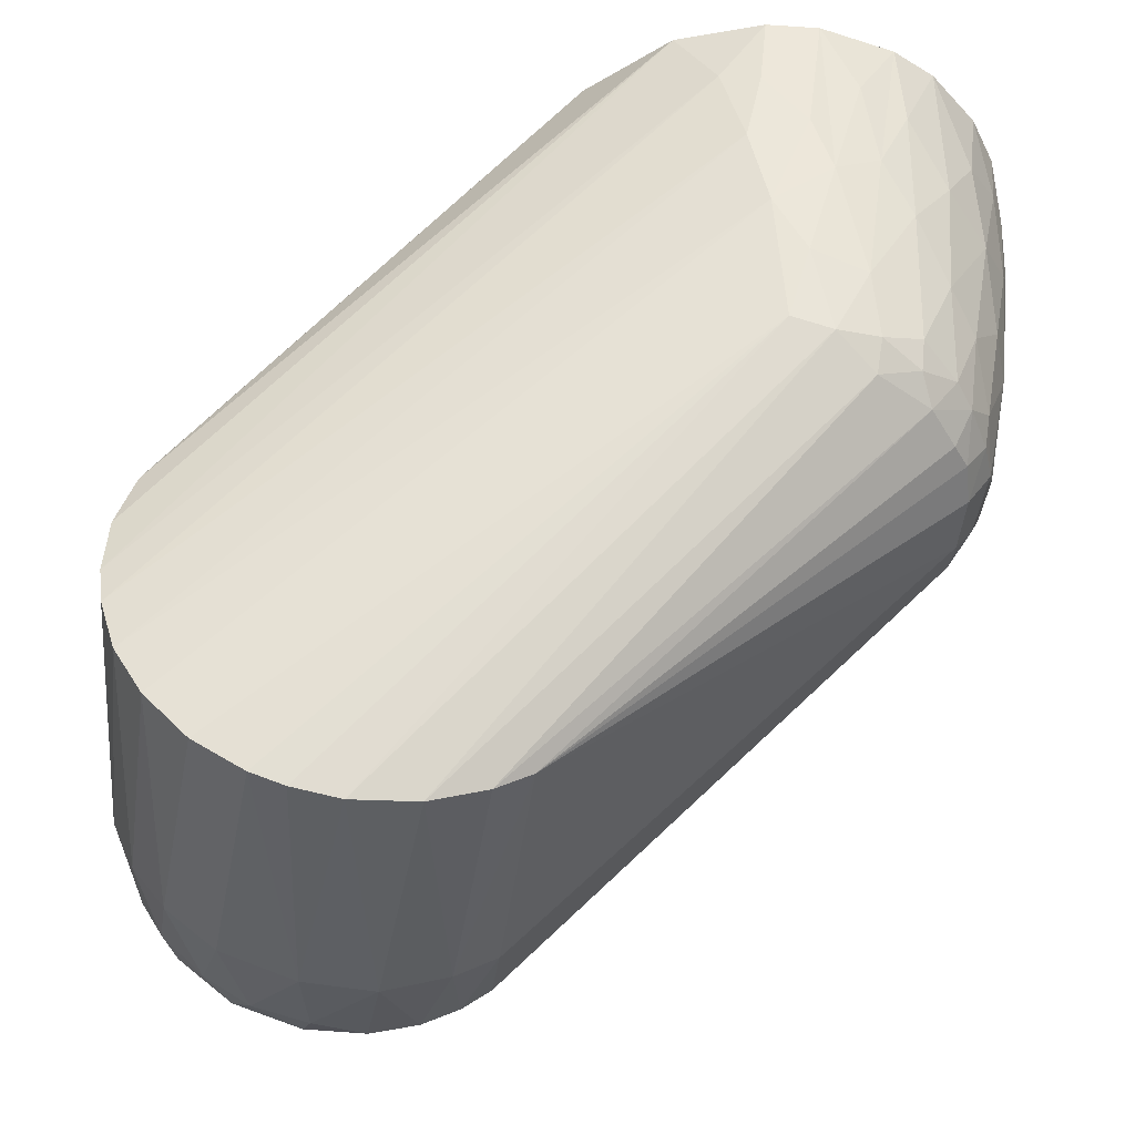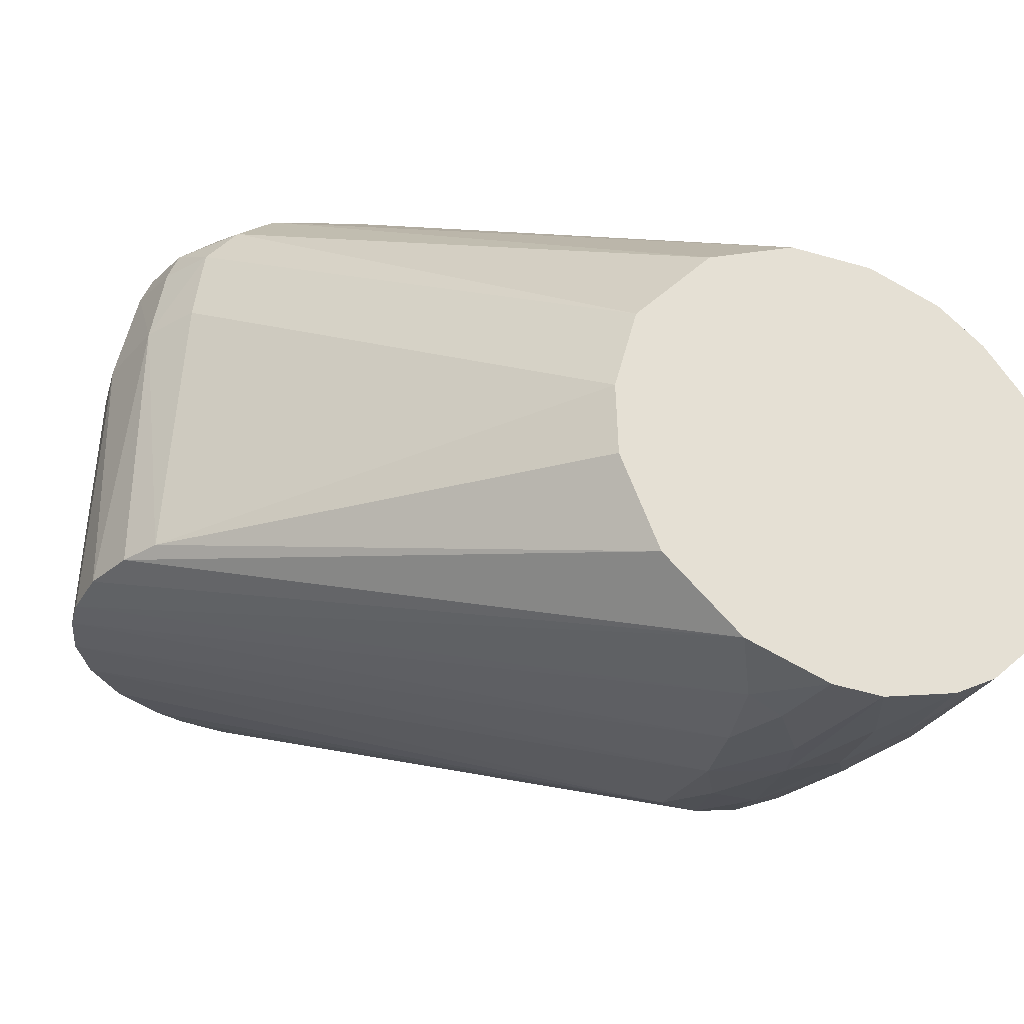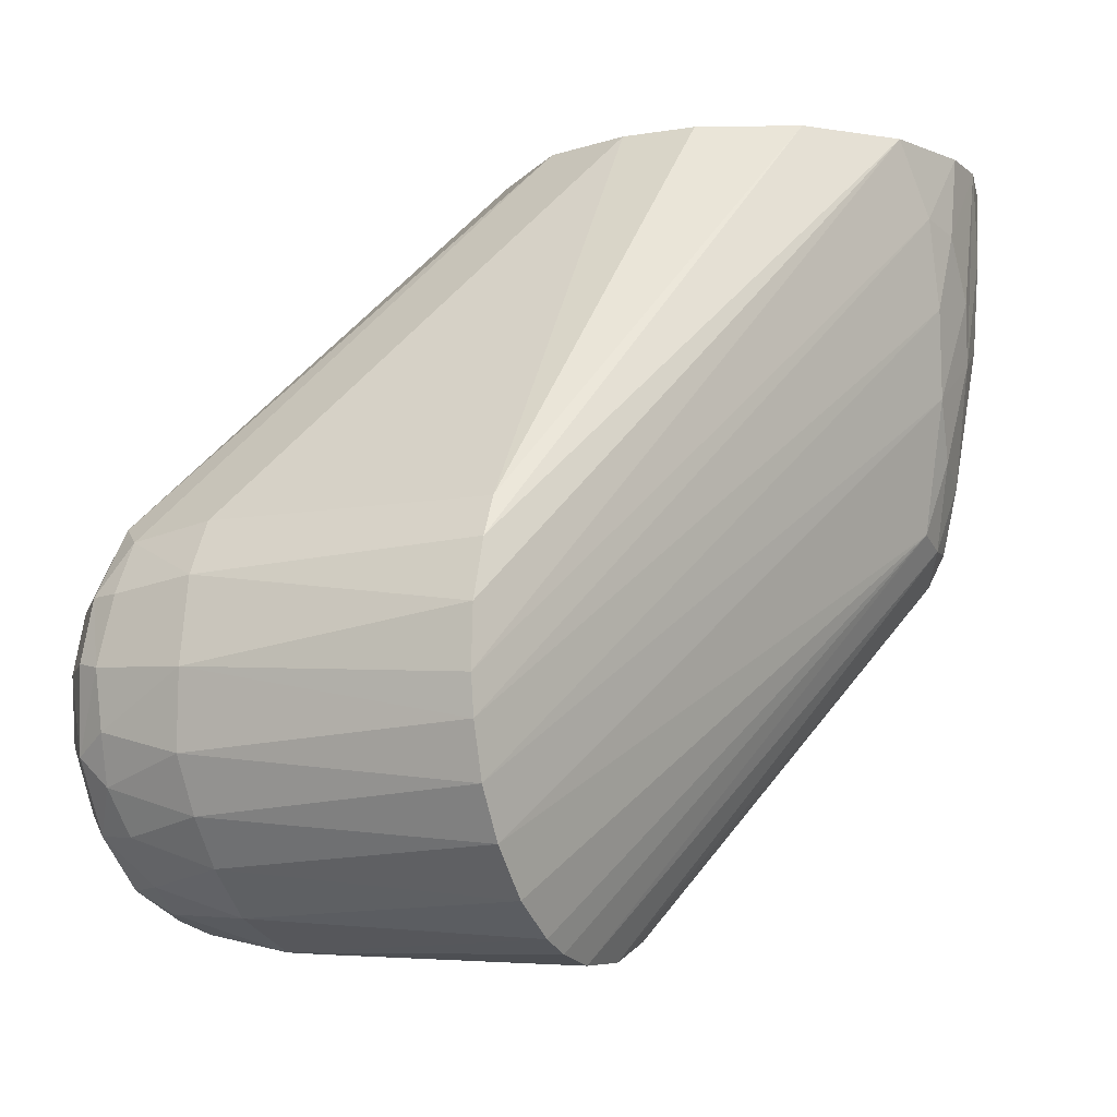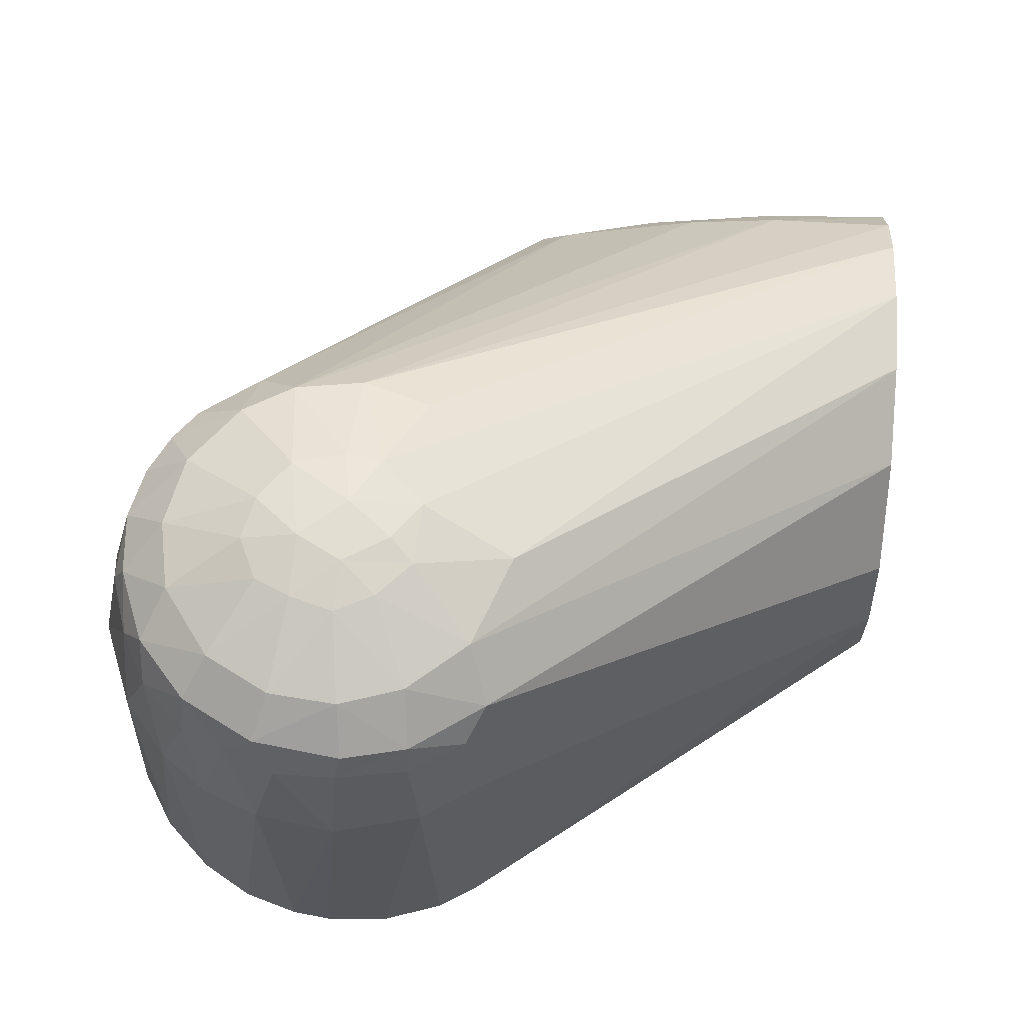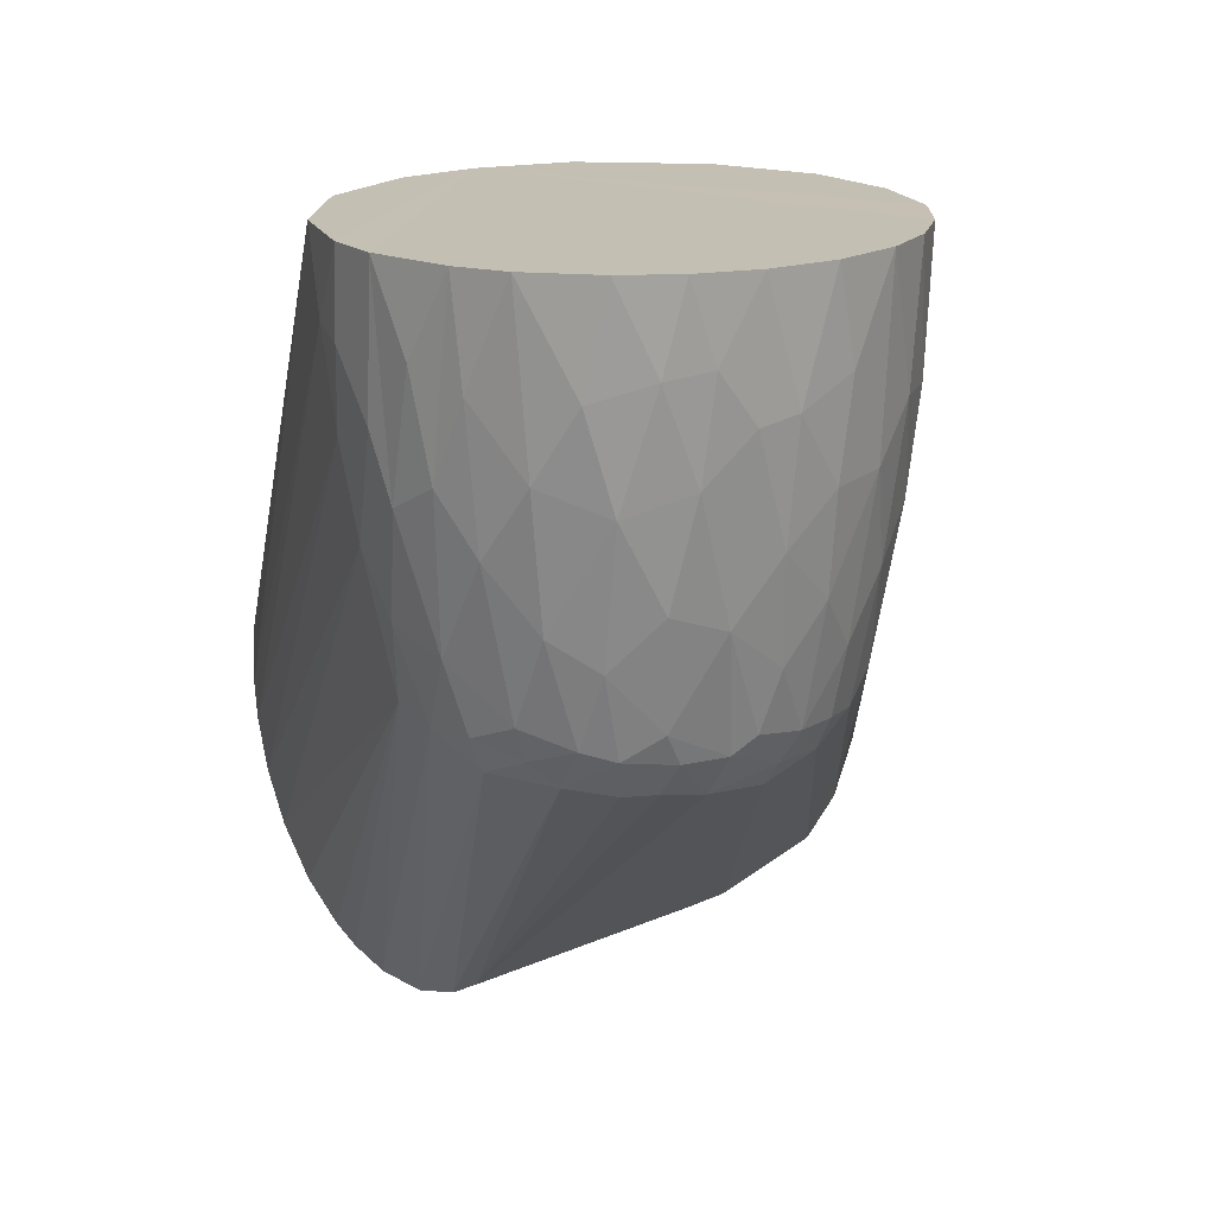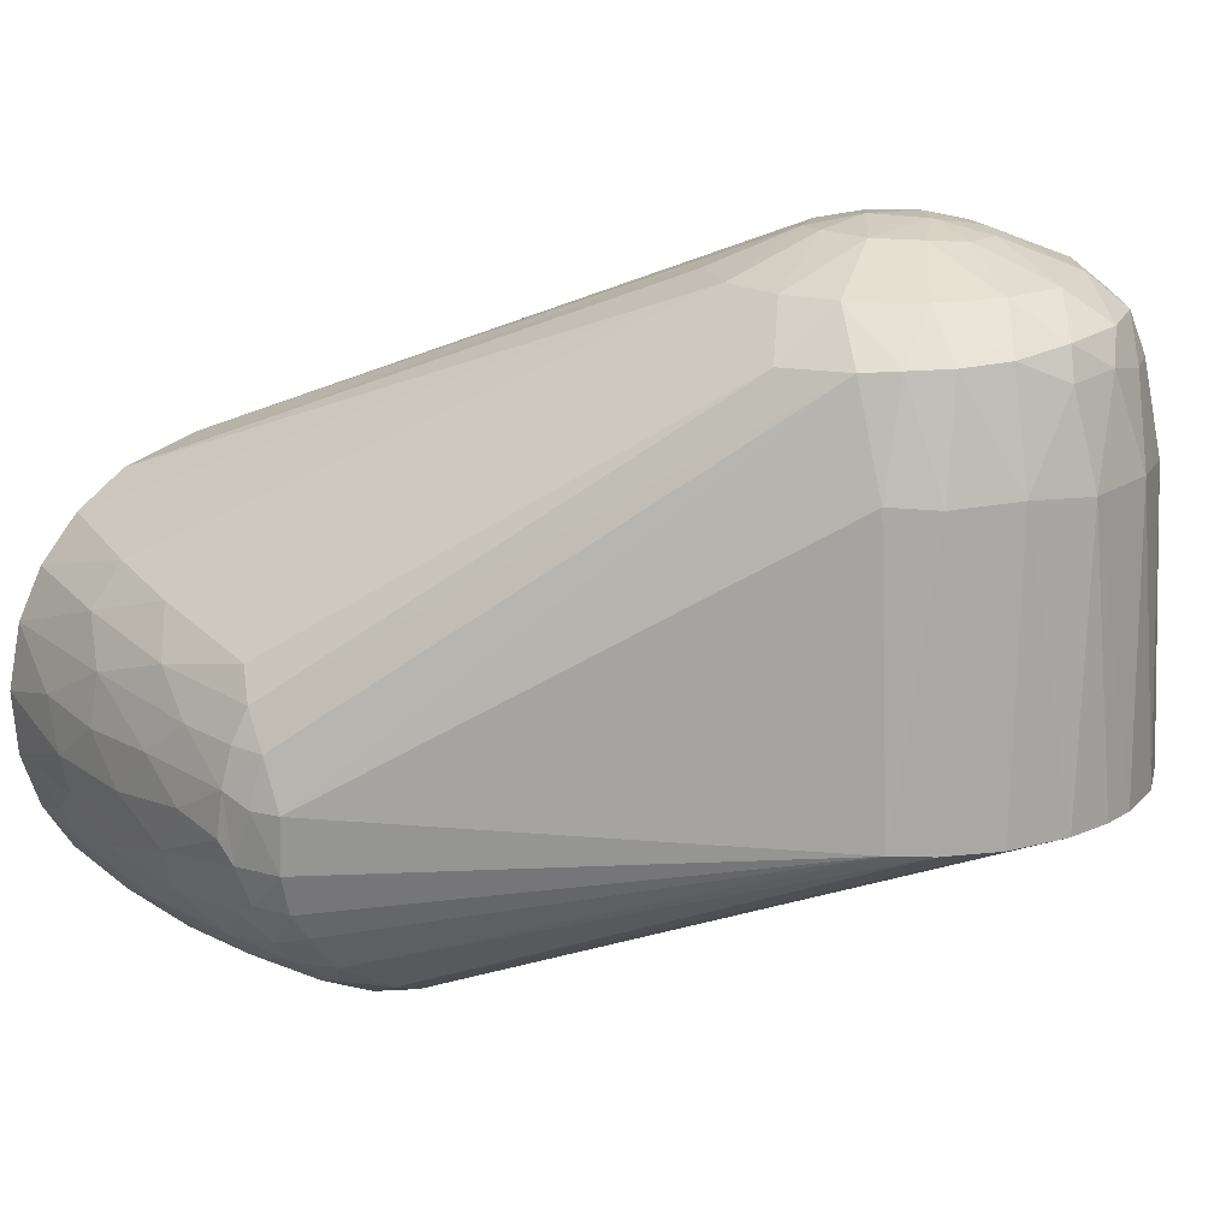
<metadata>
{"format":"obj","ext":"obj","renderer":"f3d","projection":"perspective","resolution":1024,"background":"white","views":[{"elev":-43.0,"azim":172.7,"up":"+Y"},{"elev":-30.9,"azim":157.7,"up":"+Z"},{"elev":-9.4,"azim":115.0,"up":"+Y"},{"elev":65.8,"azim":93.7,"up":"+Z"},{"elev":17.9,"azim":-126.9,"up":"+Y"},{"elev":17.2,"azim":-31.6,"up":"+Z"}]}
</metadata>
<code>
o obj1
v 0.02257 -0.03956 0.09369
v 0.03499 -0.02918 0.09376
v 0.0278 -0.02431 0.1009
v 0.04336 -0.01392 0.09386
v -0.0277 0.124 0.006122
v -0.07238 0.124 0.05453
v -0.05138 0.124 0.04575
v 0.04521 0.03166 0.001119
v -0.03709 0.124 -0.03183
v -0.02817 0.124 -0.01052
v -0.08614 0.124 -0.05521
v -0.07424 0.124 -0.05458
v 0.02183 0.02994 0.1009
v -0.05485 0.124 -0.04796
v 0.03798 -0.03649 0.06526
v 0.02903 -0.03927 0.08478
v 0.02643 -0.04572 0.06572
v 0.03407 -0.04361 0.0005395
v 0.03872 -0.02988 0.08448
v -0.1093 0.124 0.04849
v -0.09225 0.124 0.05429
v 0.03521 -0.01085 0.1009
v 0.01656 -0.007618 0.1083
v 0.0436 -0.02024 0.08705
v 0.02258 -0.05041 0.0005581
v -0.07657 0.03982 -0.04528
v 0.0439 -0.03355 0.000521
v 0.002049 0.03766 0.1008
v -0.03307 0.124 0.02566
v 0.04134 0.03236 0.0663
v 0.05435 0.01037 0.000642
v 0.04874 0.02043 0.06567
v 0.05288 0.001839 0.06493
v 0.01862 -0.04437 0.08692
v 0.04545 -0.02671 0.06542
v -0.07346 0.06948 -0.05056
v -0.06897 0.0885 -0.05178
v 0.05041 -0.02286 0.0006274
v -0.1222 0.09553 0.03689
v -0.03494 -0.01206 0.1009
v -0.03703 0.002744 0.1008
v -0.01516 0.009109 0.1087
v -0.03257 0.01742 0.1009
v -0.1204 0.124 0.04033
v -0.1291 0.124 0.0298
v 0.04563 0.004568 0.09293
v 0.0367 0.003599 0.101
v 0.04805 0.003292 0.0874
v 0.01918 0.001568 0.108
v 0.01295 -0.01512 0.1078
v 0.003797 -0.007079 0.1108
v 0.008852 0.002476 0.1105
v 0.01343 -0.03434 0.101
v -0.1193 0.04354 0.02864
v -0.04186 -0.02094 0.08969
v -0.02874 -0.02304 0.1009
v -0.01332 -0.00989 0.109
v -0.005765 0.01822 0.1081
v -0.1376 0.124 0.00324
v -0.1367 0.1046 0.00798
v -0.1347 0.124 0.01817
v -0.06378 0.1079 -0.0515
v -0.07247 0.1058 -0.05387
v -0.1036 0.124 -0.05106
v -0.1136 0.124 -0.04573
v 0.05404 -0.01126 0.0005377
v 0.05514 -0.002814 0.0005786
v 0.05023 0.02314 0.0005683
v -0.0872 0.07961 -0.05244
v -0.0824 0.09292 -0.0539
v 0.009153 -0.05208 0.06547
v -0.1182 0.02897 -0.01854
v -0.1143 0.02862 -0.02412
v -0.03167 -0.04519 0.0008727
v -0.01602 0.001295 0.1091
v 0.04243 0.01832 0.0922
v 0.04505 0.01833 0.08552
v 0.05057 -0.01474 0.06651
v 0.04747 -0.009573 0.08617
v 0.007716 0.01719 0.1082
v -0.004346 0.002963 0.1111
v 0.01528 0.01001 0.1084
v -0.03278 -0.03391 0.09
v -0.1215 0.03751 0.02225
v -0.02235 -0.04762 0.06615
v -0.02352 -0.04997 0.000617
v -0.01068 -0.05429 0.0005617
v 0.005715 -0.04817 0.08614
v -0.1321 0.124 -0.02402
v -0.1364 0.124 -0.01142
v -0.1253 0.124 -0.03467
v 0.01495 -0.05314 0.0005685
v 0.004073 -0.05515 0.0006227
v -0.08601 0.03757 -0.04482
v 0.03177 0.03386 0.09168
v -0.1079 0.0302 -0.03234
v -0.09508 0.03095 -0.03977
v -0.03199 -0.04158 0.06683
v -0.1207 0.02666 0.003086
v -0.1329 0.08527 0.01757
v -0.1283 0.05242 0.01539
v -0.1272 0.06518 0.02387
v -0.1294 0.09592 0.02719
v -0.122 0.07452 0.03374
v -0.1236 0.04211 -0.02111
v -0.1262 0.03639 -0.009207
v -0.1307 0.06118 -0.01327
v -0.1231 0.03582 -0.01772
v -0.1205 0.02767 -0.009549
v 0.03833 0.02977 0.08564
v 0.002764 0.01229 0.1099
v 0.03252 0.01715 0.101
v -0.004802 -0.01658 0.1088
v -0.01618 -0.03327 0.1009
v -0.001304 -0.03679 0.1009
v -0.006624 -0.04622 0.0915
v -0.007343 -0.05212 0.06695
v -0.09426 0.1064 -0.05349
v -0.1368 0.09899 -0.003694
v -0.128 0.03984 -0.004448
v -0.1308 0.05221 -0.001483
v -0.08104 0.05662 -0.04917
v -0.1138 0.03868 -0.03276
v -0.1051 0.03546 -0.0378
v -0.09766 0.08524 -0.05106
v -0.105 0.07332 -0.04675
v -0.105 0.1023 -0.04964
v -0.09591 0.03836 -0.04325
v -0.1251 0.03804 0.01479
v -0.1217 0.03125 0.01431
v -0.1353 0.08424 0.006179
v -0.1324 0.06341 0.007006
v -0.1271 0.06475 -0.02389
v 0.00713 -0.04522 0.09304
v 0.004104 -0.01902 0.1079
v -0.01765 -0.0435 0.09083
v -0.02617 -0.03901 0.09054
v -0.1317 0.08709 -0.02082
v -0.1298 0.1062 -0.02767
v -0.1055 0.04233 -0.04023
v -0.1273 0.03825 0.006009
v -0.1246 0.032 0.003327
v -0.118 0.03677 -0.02717
v -0.1355 0.09731 -0.01173
v -0.1343 0.07434 -0.00429
v -0.1196 0.05403 -0.03153
v -0.1244 0.08247 -0.03256
v -0.122 0.1023 -0.03787
v -0.1144 0.08776 -0.04299
v -0.113 0.06026 -0.03942
v -0.1338 0.1079 -0.01922
v -0.09372 0.05307 -0.04725
f 1 2 3
f 3 2 4
f 5 6 7
f 8 9 10
f 11 5 12
f 7 6 13
f 5 8 10
f 14 10 9
f 15 16 17
f 15 17 18
f 15 19 16
f 20 21 5
f 22 3 4
f 23 3 22
f 2 24 4
f 14 12 5
f 14 5 10
f 25 26 18
f 27 18 26
f 6 28 13
f 29 30 5
f 31 32 33
f 16 34 17
f 15 18 27
f 15 35 19
f 35 15 27
f 1 16 2
f 16 19 2
f 27 26 36
f 36 37 38
f 39 40 41
f 42 21 20
f 20 43 42
f 39 44 45
f 20 41 43
f 41 42 43
f 19 24 2
f 4 46 47
f 46 4 48
f 49 22 47
f 22 49 23
f 22 4 47
f 3 23 50
f 51 23 52
f 53 1 3
f 40 54 55
f 56 57 40
f 6 5 21
f 6 21 28
f 28 21 58
f 59 60 61
f 12 14 62
f 63 62 37
f 64 65 5
f 5 11 64
f 11 12 63
f 37 62 66
f 7 29 5
f 14 31 67
f 68 31 14
f 32 8 30
f 66 38 37
f 69 70 36
f 18 17 25
f 17 34 71
f 1 34 16
f 35 27 38
f 20 44 41
f 20 5 44
f 44 39 41
f 72 73 74
f 75 40 57
f 48 76 46
f 48 77 76
f 24 35 78
f 24 19 35
f 79 24 78
f 79 48 4
f 79 78 33
f 42 58 21
f 80 13 28
f 57 51 81
f 52 49 82
f 56 40 55
f 83 56 55
f 84 83 55
f 85 86 87
f 88 71 34
f 5 61 45
f 5 45 44
f 59 61 5
f 12 62 63
f 89 90 5
f 89 5 91
f 26 92 93
f 93 94 26
f 26 25 92
f 7 13 95
f 30 8 5
f 68 9 8
f 68 14 9
f 67 33 66
f 31 68 32
f 77 48 32
f 32 48 33
f 93 87 94
f 96 97 86
f 73 96 74
f 96 86 74
f 97 94 87
f 70 11 63
f 78 38 66
f 71 25 17
f 36 38 27
f 98 83 99
f 100 101 102
f 103 104 39
f 105 106 107
f 108 106 105
f 74 99 109
f 109 72 74
f 99 74 98
f 40 75 41
f 110 32 30
f 79 4 24
f 81 42 75
f 52 80 111
f 52 82 80
f 49 47 112
f 82 49 112
f 13 80 82
f 57 113 51
f 23 49 52
f 114 115 113
f 114 116 115
f 114 57 56
f 114 113 57
f 117 85 87
f 62 14 67
f 118 64 11
f 119 60 59
f 120 121 107
f 91 5 65
f 36 122 69
f 93 92 71
f 95 29 7
f 29 95 110
f 110 30 29
f 80 28 58
f 68 8 32
f 67 31 33
f 93 71 117
f 123 124 96
f 125 126 127
f 97 87 86
f 128 97 124
f 35 38 78
f 78 66 33
f 84 129 130
f 130 83 84
f 100 131 132
f 54 102 84
f 103 102 104
f 39 104 40
f 103 100 102
f 45 103 39
f 132 101 100
f 100 60 131
f 133 105 107
f 75 57 81
f 41 75 42
f 32 110 77
f 48 79 33
f 81 111 58
f 58 42 81
f 112 13 82
f 95 13 112
f 134 1 53
f 134 34 1
f 88 34 134
f 50 53 3
f 53 50 135
f 115 116 134
f 115 134 53
f 117 136 85
f 85 98 74
f 74 86 85
f 117 88 116
f 114 137 136
f 137 56 83
f 137 114 56
f 63 36 70
f 60 100 61
f 133 107 138
f 139 89 91
f 63 37 36
f 122 36 26
f 76 47 46
f 112 47 76
f 117 71 88
f 87 93 117
f 124 123 140
f 97 96 124
f 127 65 64
f 25 71 92
f 141 106 142
f 120 106 141
f 130 99 83
f 60 119 131
f 141 129 101
f 55 54 84
f 54 104 102
f 105 143 108
f 95 112 76
f 76 110 95
f 77 110 76
f 51 52 81
f 81 52 111
f 135 50 51
f 51 113 135
f 135 115 53
f 98 137 83
f 137 85 136
f 137 98 85
f 116 136 117
f 116 114 136
f 61 103 45
f 90 59 5
f 90 119 59
f 144 119 90
f 145 131 119
f 107 121 145
f 120 107 106
f 143 146 123
f 146 143 105
f 146 105 133
f 147 133 138
f 148 91 65
f 139 91 148
f 147 139 148
f 125 64 118
f 127 64 125
f 126 149 127
f 150 140 123
f 147 148 149
f 141 121 120
f 142 99 130
f 121 141 132
f 132 141 101
f 101 84 102
f 101 129 84
f 54 40 104
f 103 61 100
f 108 109 106
f 109 108 72
f 58 111 80
f 23 51 50
f 115 135 113
f 116 88 134
f 62 67 66
f 89 151 90
f 146 150 123
f 138 139 147
f 124 140 128
f 128 140 152
f 152 140 126
f 147 150 146
f 147 149 150
f 147 146 133
f 132 145 121
f 109 142 106
f 89 139 151
f 97 128 94
f 128 152 94
f 150 149 126
f 65 149 148
f 65 127 149
f 131 145 132
f 107 144 138
f 142 109 99
f 11 70 69
f 69 118 11
f 72 143 73
f 143 72 108
f 126 140 150
f 152 125 69
f 130 141 142
f 130 129 141
f 151 144 90
f 107 145 144
f 138 144 151
f 139 138 151
f 126 125 152
f 69 125 118
f 144 145 119
f 94 152 122
f 94 122 26
f 96 143 123
f 143 96 73
f 152 69 122

</code>
